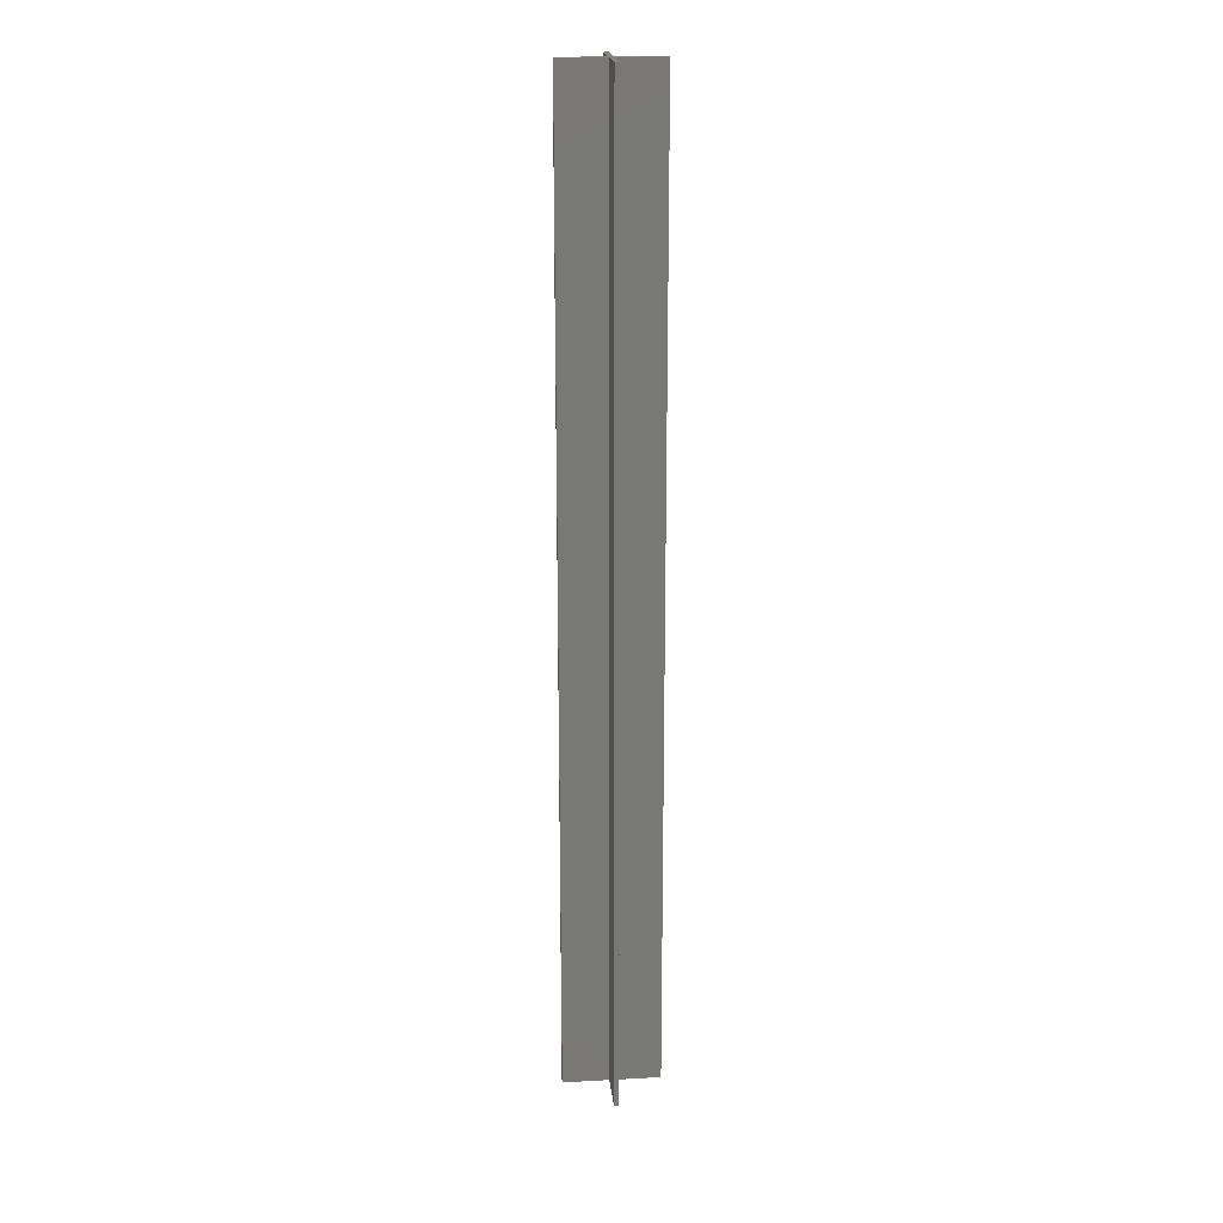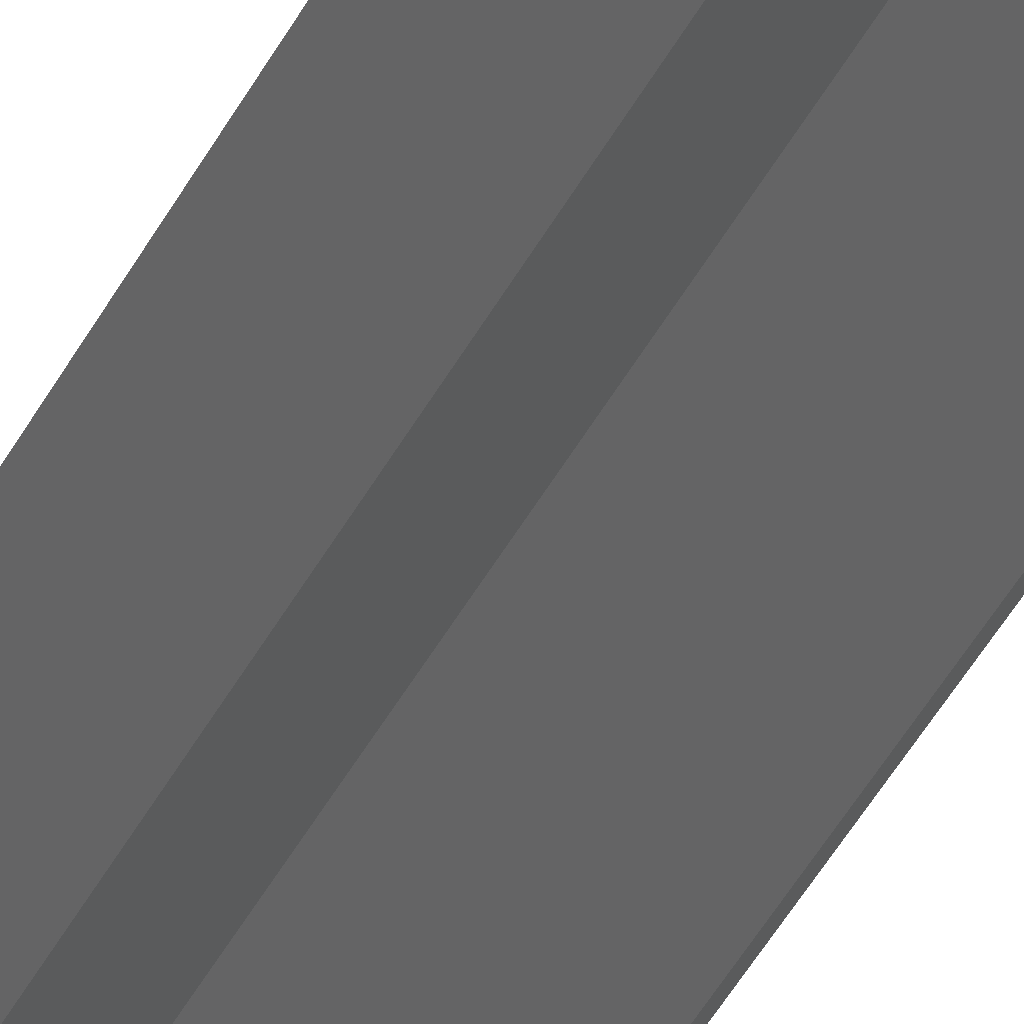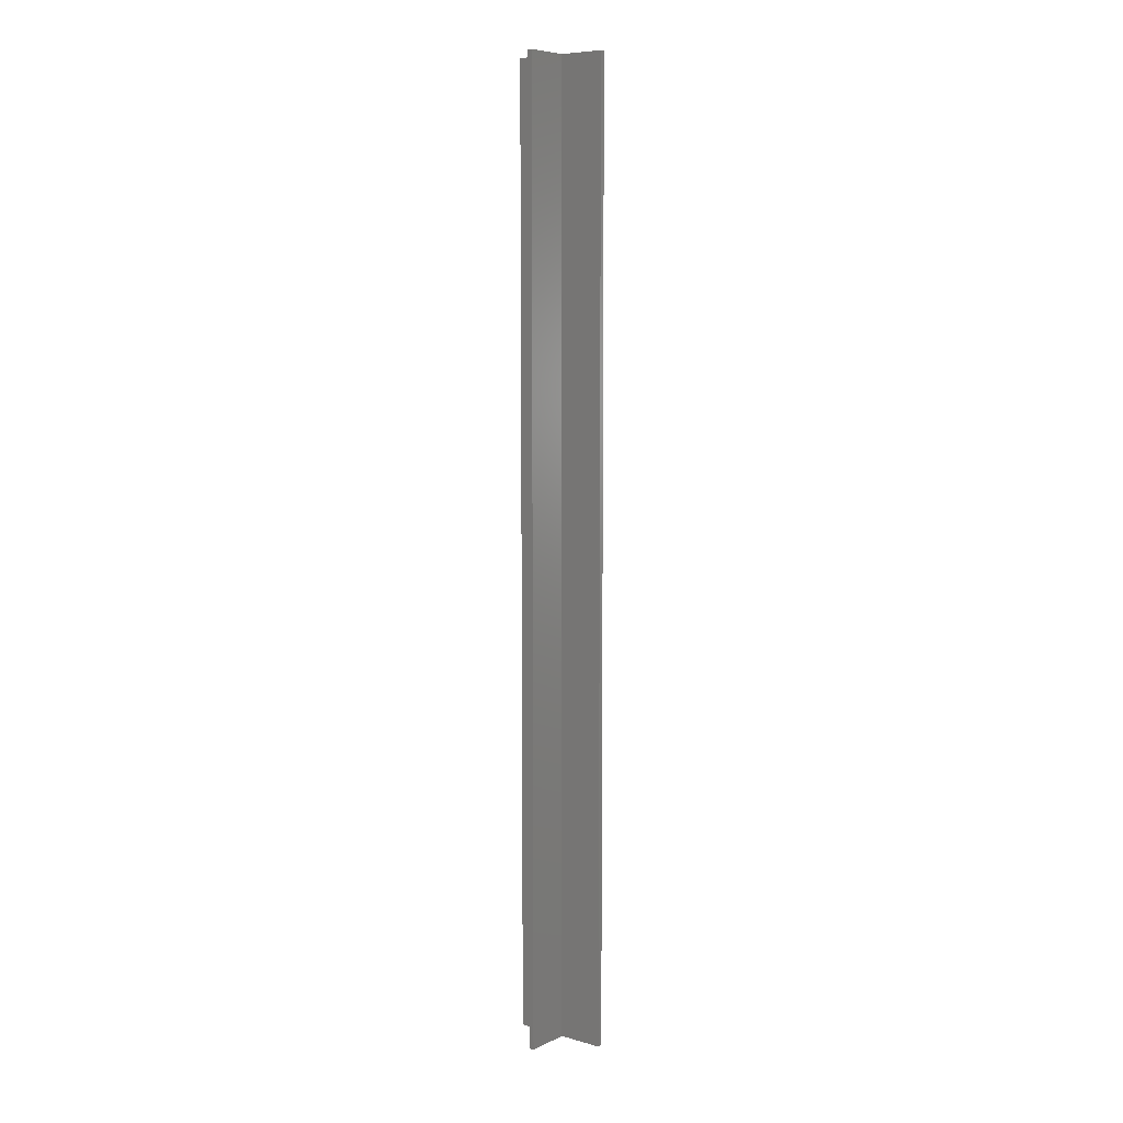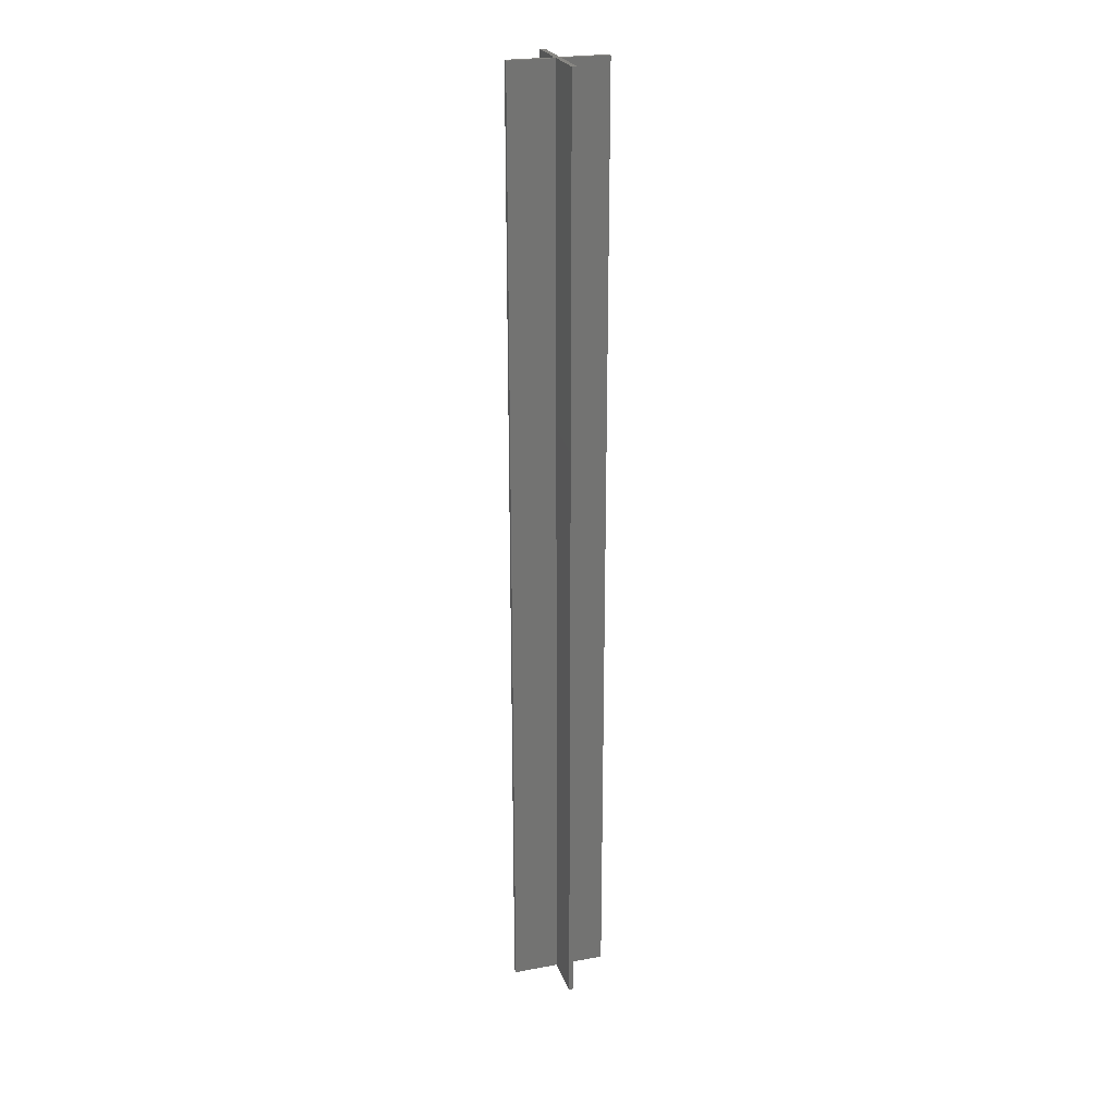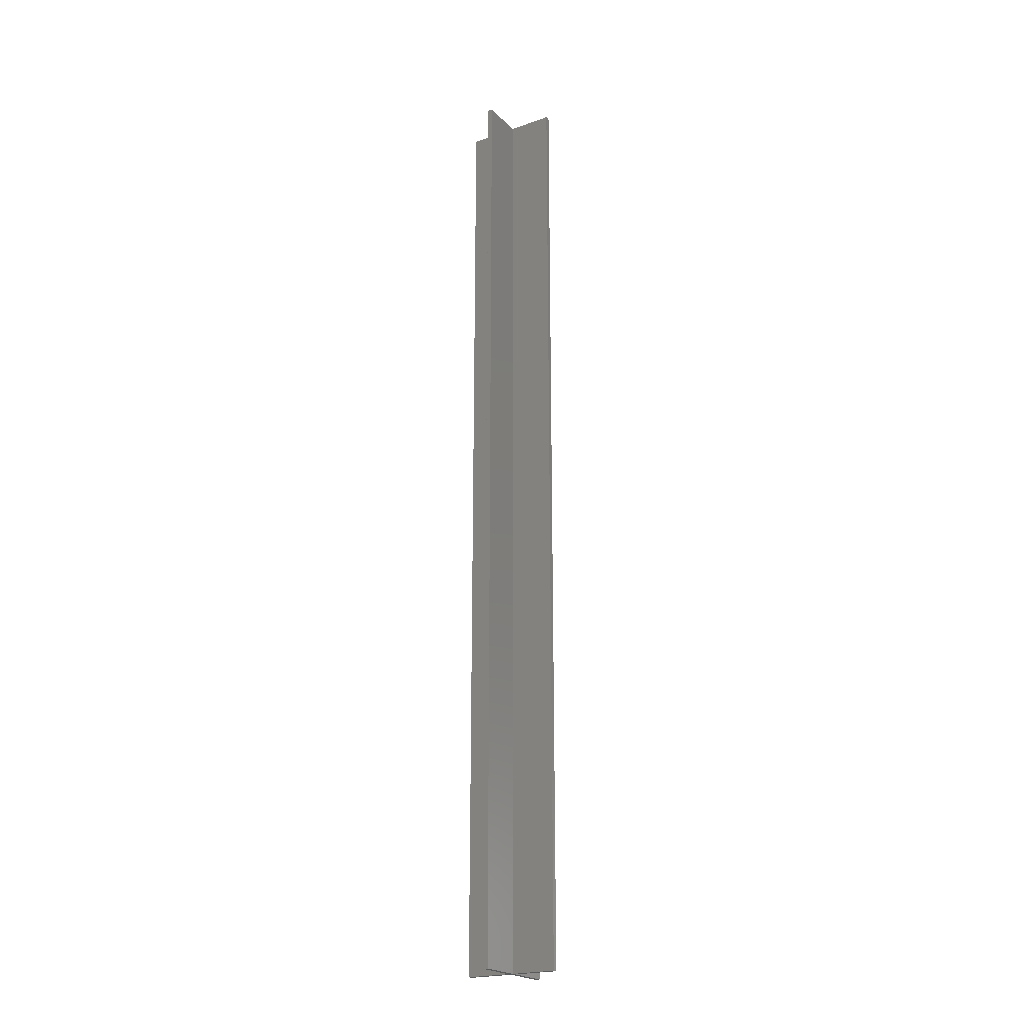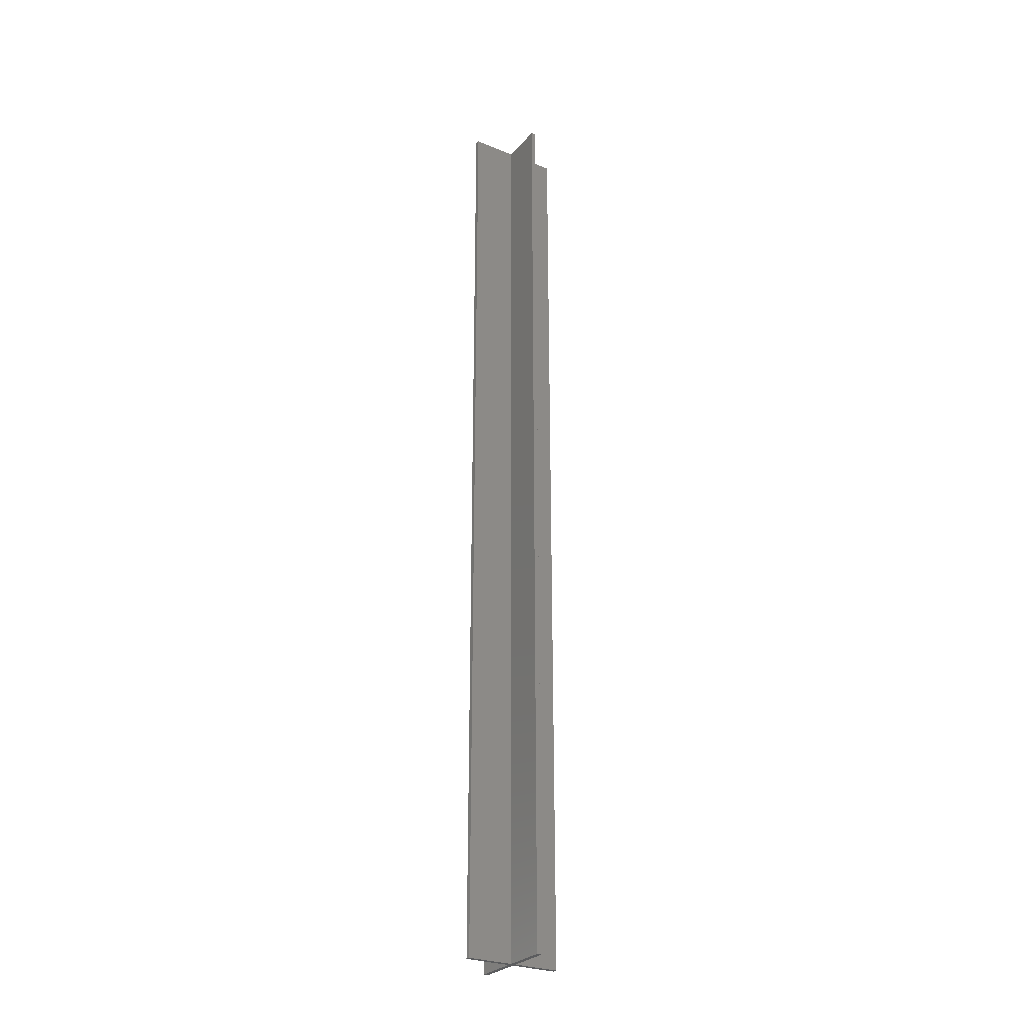
<metadata>
{"format":"stl","ext":"stl","renderer":"f3d","projection":"perspective","resolution":1024,"background":"white","views":[{"elev":19.5,"azim":-50.7,"up":"+Z"},{"elev":-38.3,"azim":-23.4,"up":"+Y"},{"elev":7.7,"azim":82.8,"up":"+Z"},{"elev":24.2,"azim":-62.1,"up":"+Z"},{"elev":-21.9,"azim":-103.5,"up":"+Z"},{"elev":-27.8,"azim":-76.6,"up":"+Z"}]}
</metadata>
<code>
# stl→obj: 24 verts, 44 faces
v 13.44 0 0
v 7.425 7.425 0
v 14.14 0.7071 0
v 6.718 6.718 0
v 13.44 14.85 0
v 14.14 14.14 0
v 6.718 8.132 0
v 6.01 7.425 0
v 0 0 0
v -0.7071 0.7071 0
v 0 14.85 0
v -0.7071 14.14 0
v -0.7071 0.7071 200
v 0 0 200
v 13.44 14.85 200
v 14.14 14.14 200
v 7.425 7.425 200
v 6.718 8.132 200
v 13.44 0 200
v 14.14 0.7071 200
v 6.718 6.718 200
v 6.01 7.425 200
v 0 14.85 200
v -0.7071 14.14 200
f 1 2 3
f 2 1 4
f 2 5 6
f 7 2 4
f 2 7 5
f 4 8 7
f 9 8 4
f 8 9 10
f 8 11 7
f 11 8 12
f 9 13 10
f 13 9 14
f 6 15 16
f 15 6 5
f 15 17 16
f 17 15 18
f 17 19 20
f 21 17 18
f 17 21 19
f 18 22 21
f 23 22 18
f 22 23 24
f 22 14 21
f 14 22 13
f 7 15 5
f 15 7 18
f 10 22 8
f 22 10 13
f 17 6 16
f 6 17 2
f 14 4 21
f 4 14 9
f 1 20 19
f 20 1 3
f 12 23 11
f 23 12 24
f 8 24 12
f 24 8 22
f 1 21 4
f 21 1 19
f 18 11 23
f 11 18 7
f 20 2 17
f 2 20 3

</code>
